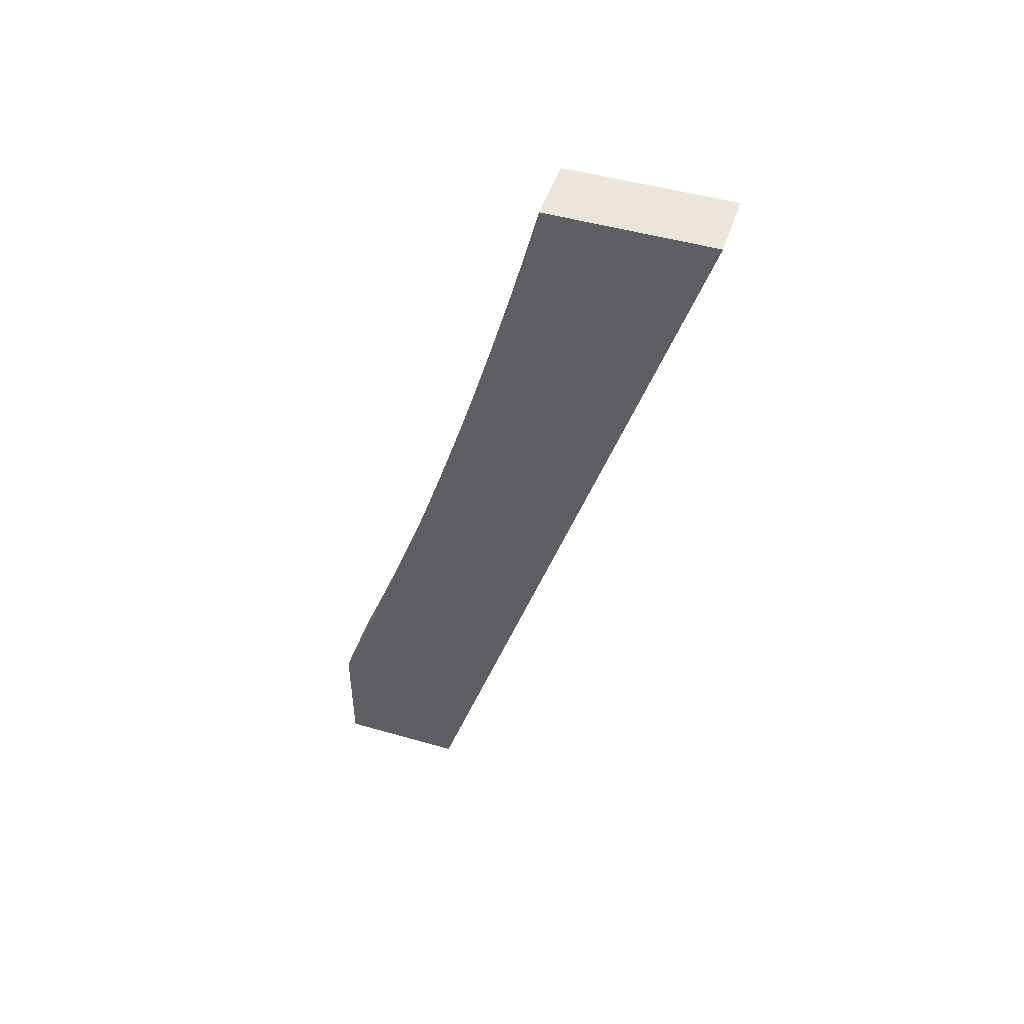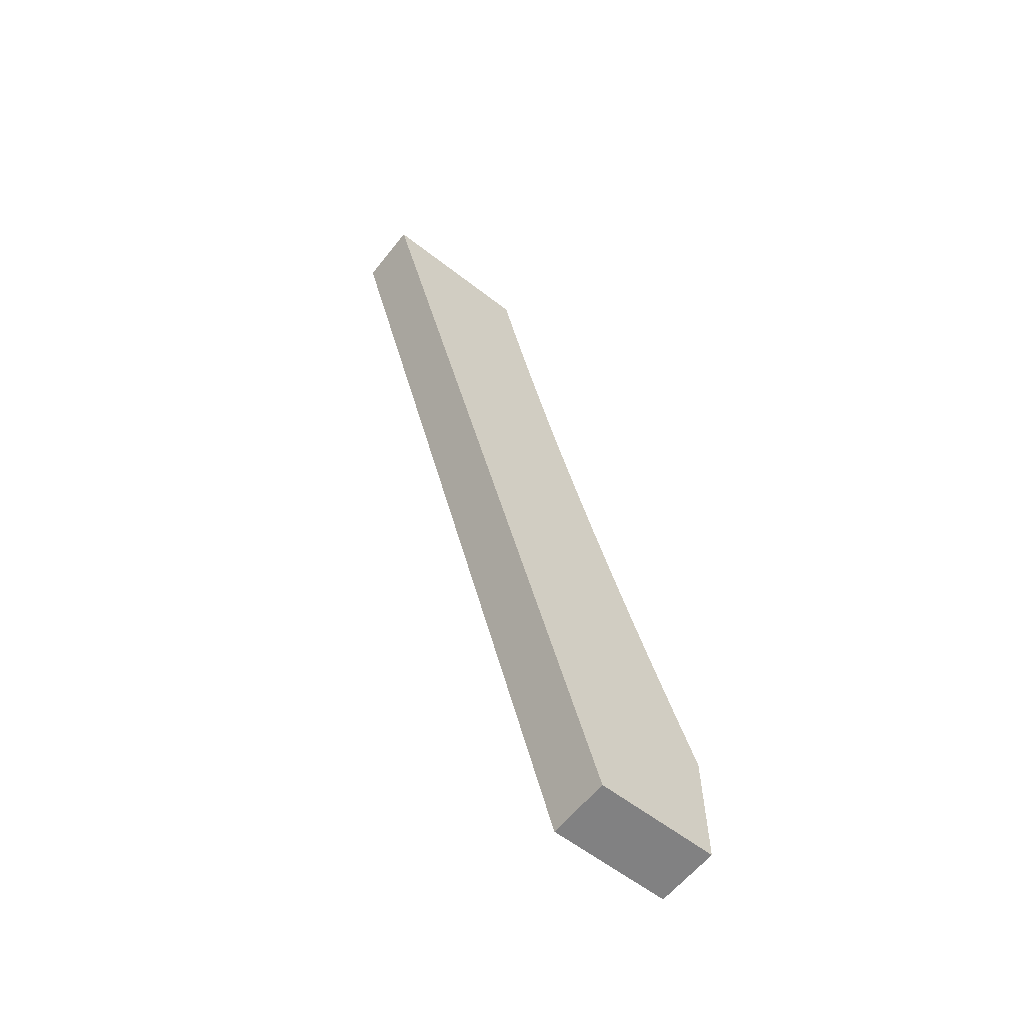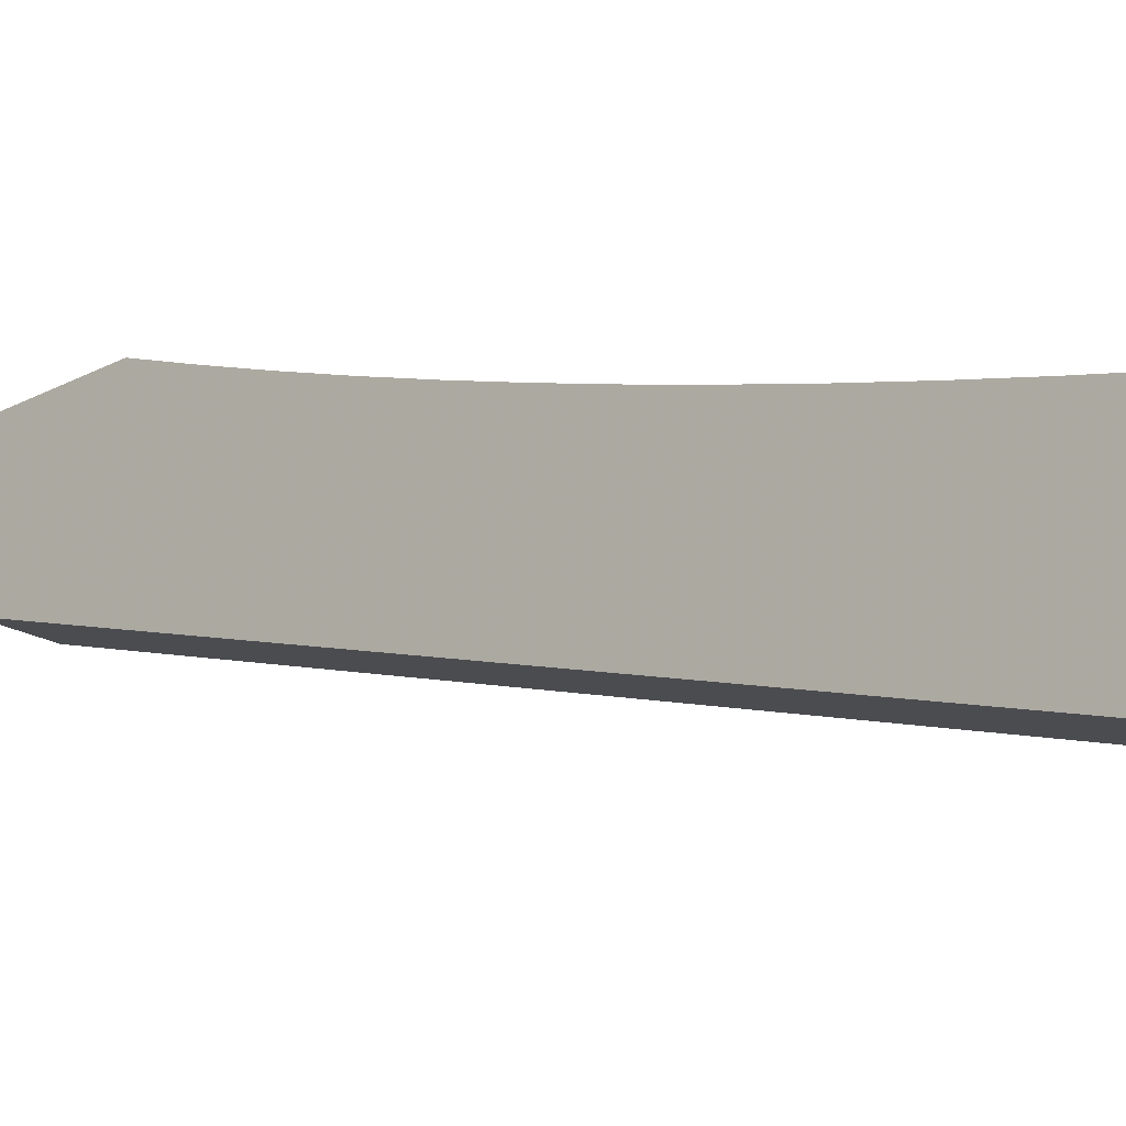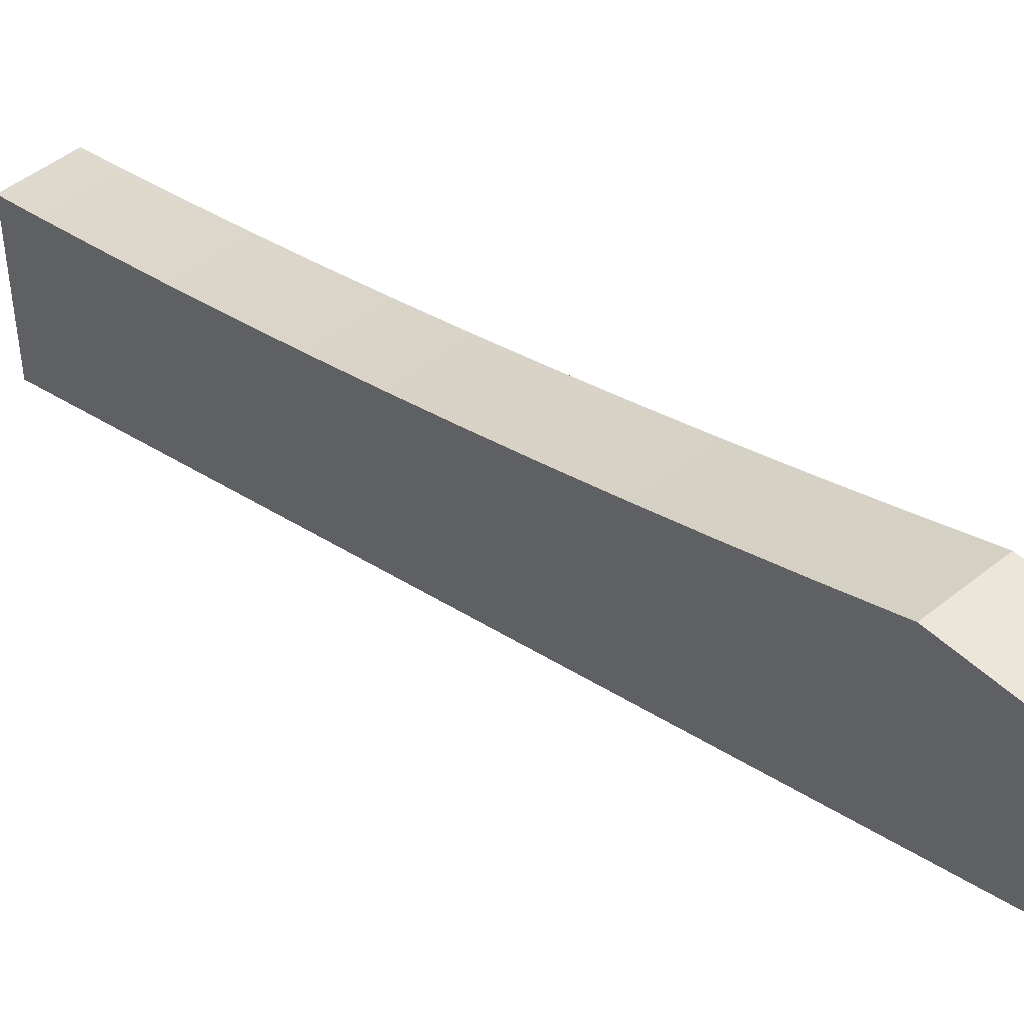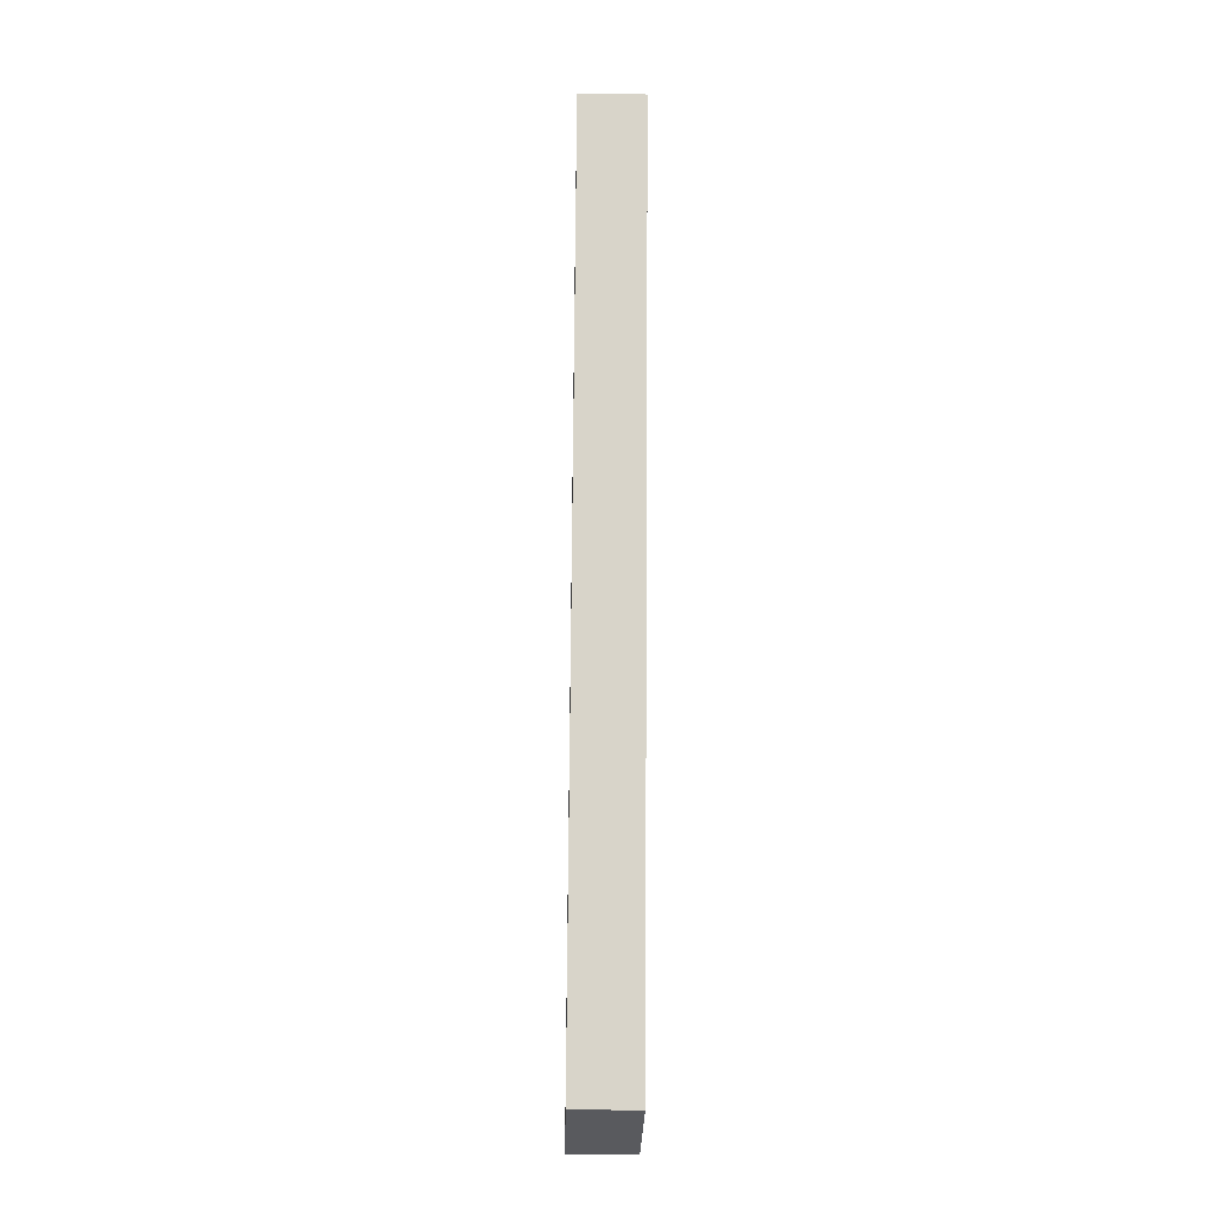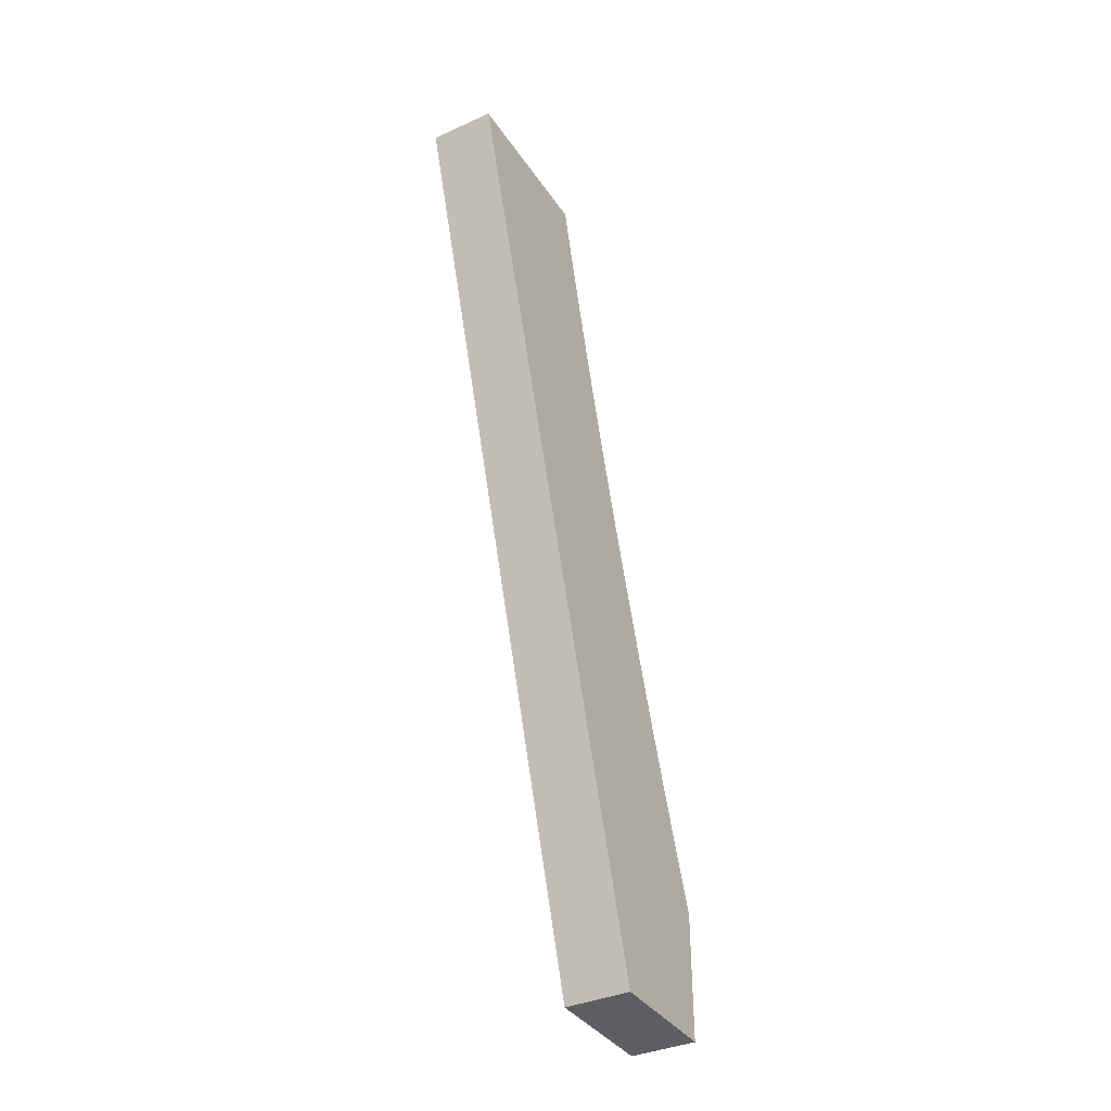
<metadata>
{"format":"obj","ext":"obj","renderer":"f3d","projection":"perspective","resolution":1024,"background":"white","views":[{"elev":48.5,"azim":107.8,"up":"+Y"},{"elev":-60.4,"azim":-128.4,"up":"+Y"},{"elev":-21.0,"azim":133.2,"up":"+Z"},{"elev":47.3,"azim":-42.5,"up":"+Z"},{"elev":-31.3,"azim":178.7,"up":"+Y"},{"elev":-37.3,"azim":-150.1,"up":"+Y"}]}
</metadata>
<code>
v -0.2628 -0.1598 0.1762
v -0.2588 -0.05184 0.1429
v -0.2603 -0.1463 0.1721
v -0.2568 -0.2137 0.1929
v -0.2668 -0.2677 0.2096
v -0.2507 -0.2677 0.2096
v -0.2547 -0.3756 0.2429
v -0.2447 -0.3216 0.2263
v -0.2386 -0.3756 0.2429
v -0.2708 -0.3756 0.3045
v -0.2386 -0.3756 0.3045
v -0.2386 -0.313 0.3045
v -0.2386 -0.2819 0.2928
v -0.2708 -0.313 0.3045
v -0.2708 -0.2819 0.2928
v -0.2708 -0.2507 0.2815
v -0.2708 -0.2193 0.2705
v -0.2386 -0.2193 0.2705
v -0.2386 -0.1879 0.2598
v -0.2386 -0.2507 0.2815
v -0.2386 -0.1563 0.2495
v -0.2708 -0.1879 0.2598
v -0.2708 -0.1563 0.2495
v -0.2708 0.05608 0.1095
v -0.2708 -0.3756 0.2429
v -0.2467 -0.1598 0.1762
v -0.2547 0.05608 0.1095
v -0.2537 -0.02486 0.1346
v -0.2578 -0.1328 0.1679
v -0.2527 -0.1058 0.1596
v -0.2542 -0.2002 0.1887
v -0.2386 -0.1246 0.2395
v -0.2708 -0.029 0.2117
v -0.2708 0.003072 0.2031
v -0.2708 0.03524 0.1948
v -0.2386 0.03524 0.1948
v -0.2386 0.003072 0.2031
v -0.2386 -0.029 0.2117
v -0.2708 -0.06098 0.2206
v -0.2386 -0.06098 0.2206
v -0.2386 -0.09286 0.2299
v -0.2708 -0.09286 0.2299
v -0.2708 -0.1246 0.2395
v -0.2386 0.05136 0.1909
v -0.2386 0.05611 0.1897
v -0.2708 0.05611 0.1897
v -0.2386 0.05611 0.1095
v -0.2708 0.05611 0.1095
f 2 28 29
f 27 28 2
f 3 2 29
f 9 13 12
f 20 13 9
f 18 20 9
f 19 18 9
f 21 19 9
f 32 21 9
f 41 32 9
f 40 41 9
f 38 40 9
f 37 38 9
f 36 37 9
f 44 36 9
f 45 44 9
f 47 45 9
f 11 9 12
f 7 25 5
f 6 7 5
f 4 6 5
f 31 6 4
f 30 6 31
f 3 31 4
f 29 31 3
f 1 4 5
f 7 11 10
f 9 11 7
f 25 7 10
f 46 24 25
f 48 24 46
f 35 46 25
f 34 35 25
f 33 34 25
f 39 33 25
f 42 39 25
f 43 42 25
f 23 43 25
f 22 23 25
f 17 22 25
f 16 17 25
f 15 16 25
f 14 15 25
f 10 14 25
f 24 27 2
f 48 27 24
f 47 27 48
f 26 27 47
f 9 26 47
f 1 24 2
f 3 4 1
f 46 45 48
f 47 48 45
f 8 26 9
f 28 27 26
f 1 5 24
f 5 25 24
f 28 30 29
f 31 29 30
f 28 26 30
f 8 30 26
f 30 8 6
f 6 8 7
f 8 9 7
f 11 12 10
f 14 10 12
f 12 13 14
f 15 14 13
f 20 16 13
f 15 13 16
f 17 16 18
f 20 18 16
f 18 19 17
f 22 17 19
f 21 23 19
f 22 19 23
f 43 23 32
f 21 32 23
f 42 43 41
f 32 41 43
f 42 41 39
f 40 39 41
f 33 39 38
f 40 38 39
f 38 37 33
f 34 33 37
f 37 36 34
f 35 34 36
f 36 44 35
f 35 44 46
f 45 46 44
f 3 1 2

</code>
